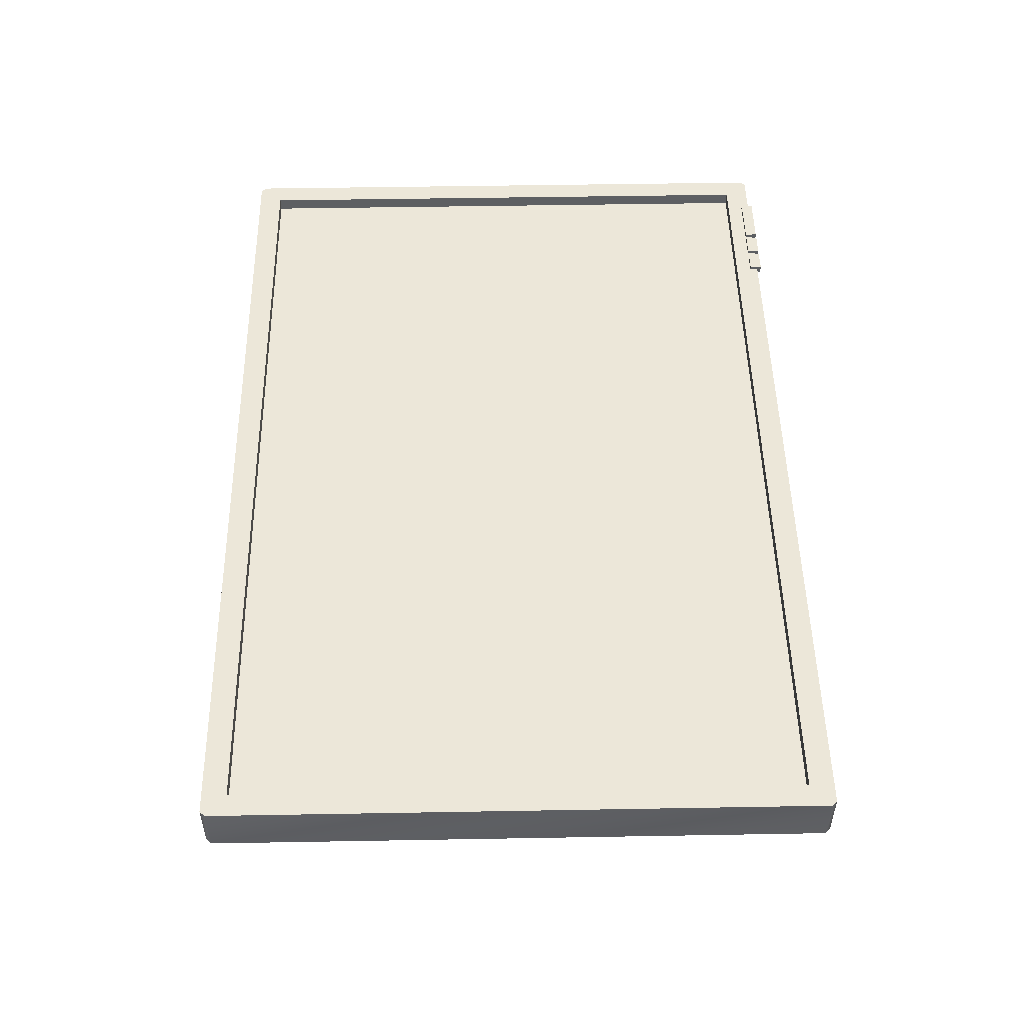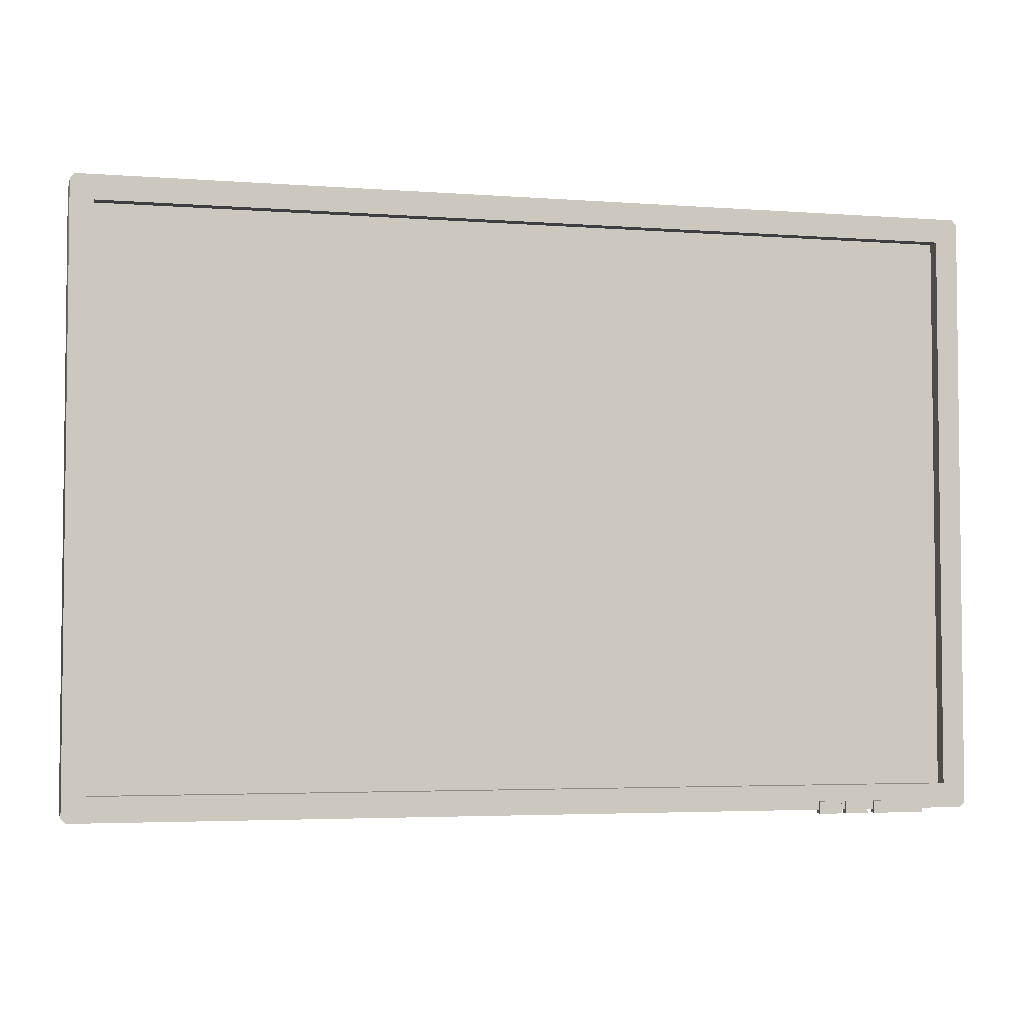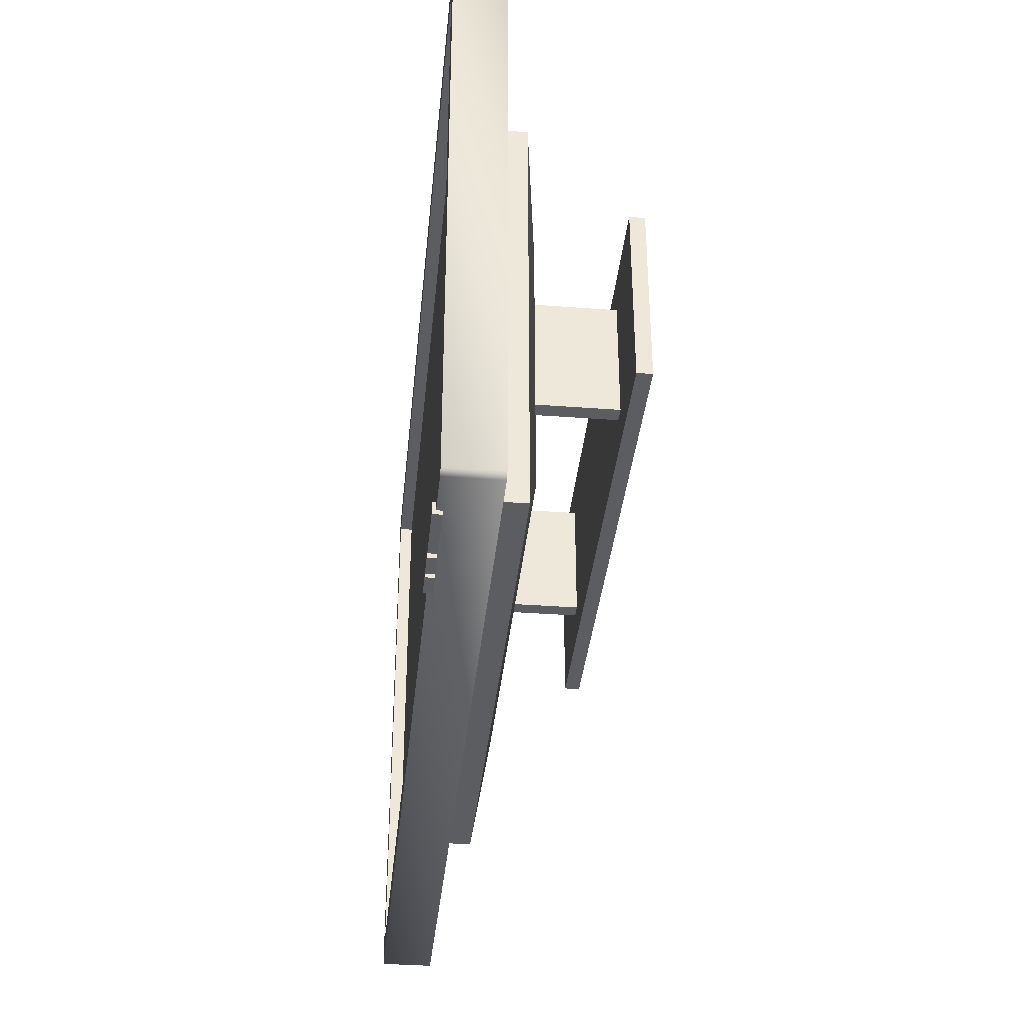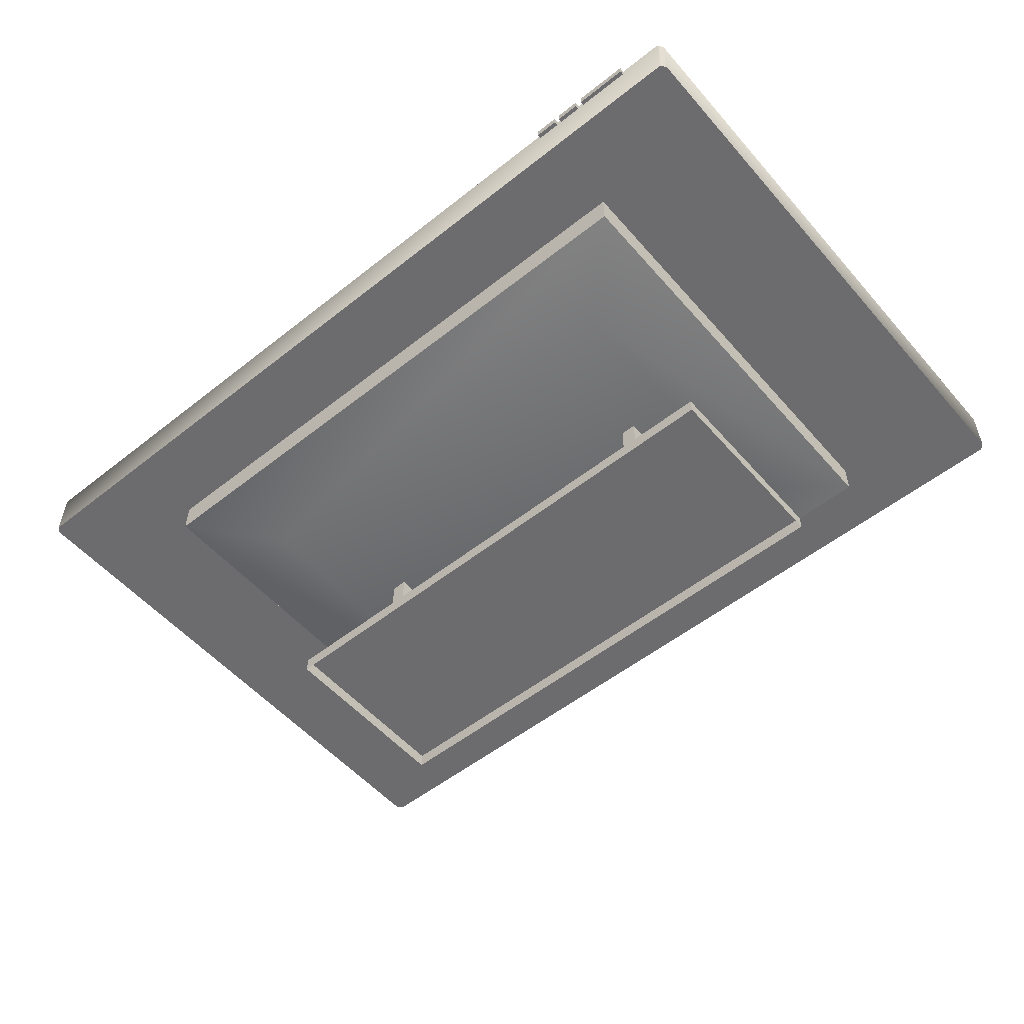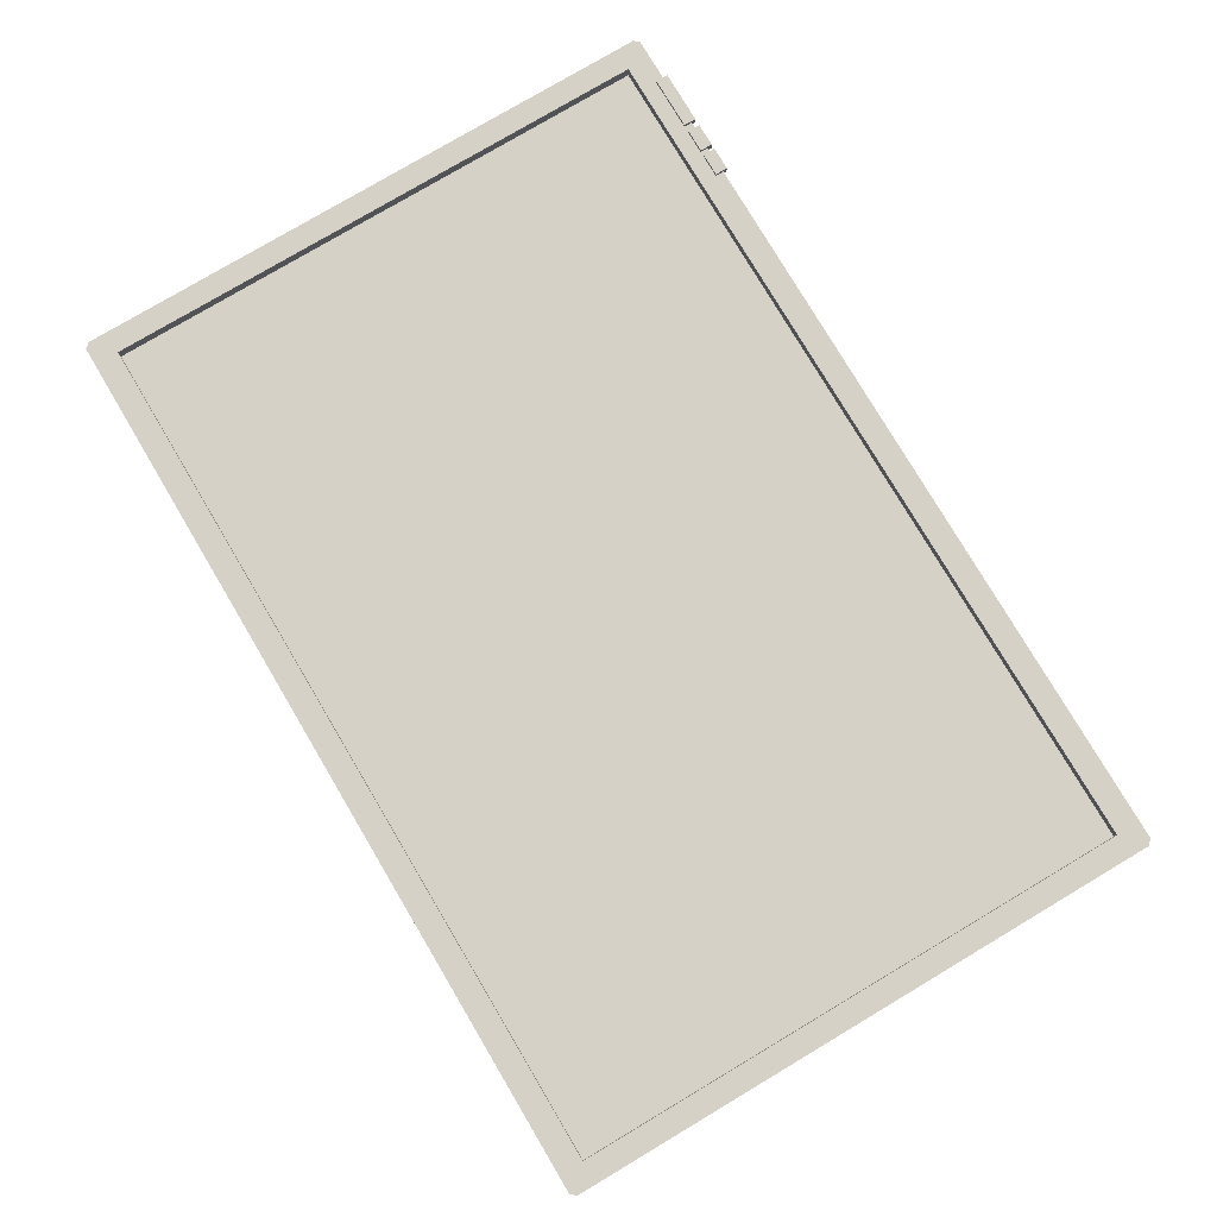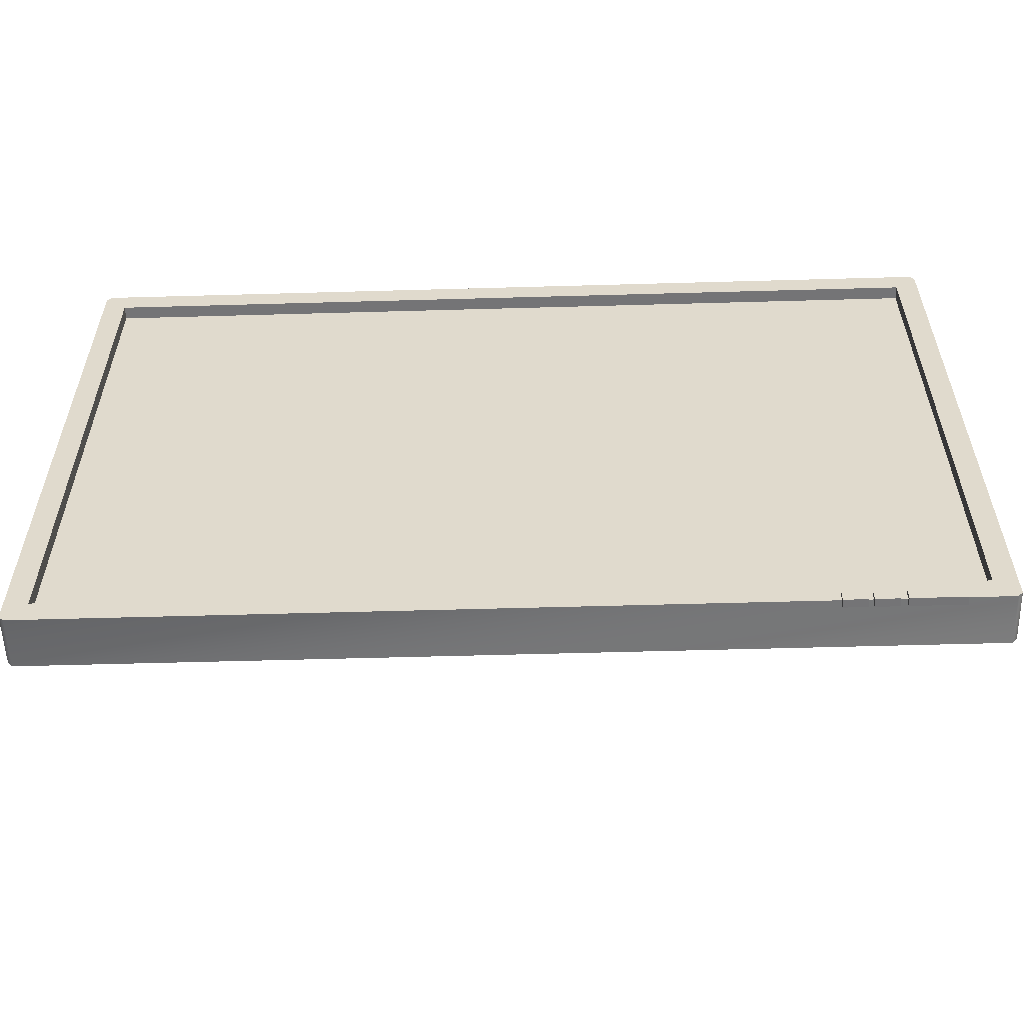
<metadata>
{"format":"obj","ext":"obj","renderer":"f3d","projection":"perspective","resolution":1024,"background":"white","views":[{"elev":50.2,"azim":-91.1,"up":"+Z"},{"elev":-3.9,"azim":-13.9,"up":"+Y"},{"elev":-36.4,"azim":84.4,"up":"+Y"},{"elev":-53.8,"azim":40.1,"up":"+Z"},{"elev":78.7,"azim":-120.7,"up":"+Z"},{"elev":-56.3,"azim":1.7,"up":"+Y"}]}
</metadata>
<code>
g ROOT
v -38.78 -26.44 -3.942
v 38.4 -26.44 -3.942
v -39.2 -25.99 -3.942
v -38.78 25.91 -3.942
v -39.2 25.47 -3.942
v 38.81 25.47 -3.942
v 38.4 25.91 -3.942
v 38.81 -25.99 -3.942
v 36.84 23.81 -0.6613
v 36.84 -24.34 -0.6613
v -37.23 23.81 -0.6613
v -37.23 -24.34 -0.6613
v 38.81 25.47 -3.942
v 38.81 -25.99 -3.942
v 38.81 25.47 0.4987
v 38.81 -25.99 0.4987
v 38.4 25.91 0.4987
v -38.78 25.91 0.4987
v 38.4 25.91 -3.942
v -38.78 25.91 -3.942
v -39.2 25.47 0.4987
v -39.2 25.47 -3.942
v -39.2 -25.99 0.4987
v -39.2 -25.99 -3.942
v -38.78 -26.44 0.4987
v -38.78 -26.44 -3.942
v 38.4 -26.44 -3.942
v -38.78 -26.44 -3.942
v 38.4 -26.44 0.4987
v -38.78 -26.44 0.4987
v 36.84 23.81 0.4987
v 36.84 -24.34 0.4987
v 36.84 23.81 -0.6613
v 36.84 -24.34 -0.6613
v -37.23 23.81 0.4987
v 36.84 23.81 0.4987
v -37.23 23.81 -0.6613
v 36.84 23.81 -0.6613
v -37.23 -24.34 0.4987
v -37.23 23.81 0.4987
v -37.23 -24.34 -0.6613
v -37.23 23.81 -0.6613
v 36.84 -24.34 0.4987
v -37.23 -24.34 0.4987
v 36.84 -24.34 -0.6613
v -37.23 -24.34 -0.6613
v 38.4 25.91 -3.942
v 38.81 25.47 -3.942
v 38.4 25.91 0.4987
v 38.81 25.47 0.4987
v 38.4 -26.44 0.4987
v 38.81 -25.99 0.4987
v 38.4 -26.44 -3.942
v 38.81 -25.99 -3.942
v 25.08 -26.77 0.7914
v 27.07 -26.77 0.7914
v 25.08 -26.77 0.05338
v 27.07 -26.77 0.05338
v 27.07 -25.72 0.05338
v 27.07 -25.72 0.7914
v 25.08 -25.72 0.05338
v 25.08 -25.72 0.7914
v 27.07 -26.77 0.05338
v 27.07 -26.77 0.7914
v 27.07 -25.72 0.05338
v 27.07 -25.72 0.7914
v 25.08 -26.77 0.05338
v 27.07 -26.77 0.05338
v 25.08 -25.72 0.05338
v 27.07 -25.72 0.05338
v 25.08 -26.77 0.7914
v 25.08 -26.77 0.05338
v 25.08 -25.72 0.7914
v 25.08 -25.72 0.05338
v 27.07 -26.77 0.7914
v 25.08 -26.77 0.7914
v 27.07 -25.72 0.7914
v 25.08 -25.72 0.7914
v 27.5 -26.77 0.7914
v 29.48 -26.77 0.7914
v 27.5 -26.77 0.05338
v 29.48 -26.77 0.05338
v 29.48 -25.72 0.05338
v 29.48 -25.72 0.7914
v 27.5 -25.72 0.05338
v 27.5 -25.72 0.7914
v 29.48 -26.77 0.05338
v 29.48 -26.77 0.7914
v 29.48 -25.72 0.05338
v 29.48 -25.72 0.7914
v 27.5 -26.77 0.05338
v 29.48 -26.77 0.05338
v 27.5 -25.72 0.05338
v 29.48 -25.72 0.05338
v 27.5 -26.77 0.7914
v 27.5 -26.77 0.05338
v 27.5 -25.72 0.7914
v 27.5 -25.72 0.05338
v 29.48 -26.77 0.7914
v 27.5 -26.77 0.7914
v 29.48 -25.72 0.7914
v 27.5 -25.72 0.7914
v 30.1 -26.77 0.7914
v 34.6 -26.77 0.7914
v 30.1 -26.77 0.05338
v 34.6 -26.77 0.05338
v 34.6 -25.72 0.05338
v 34.6 -25.72 0.7914
v 30.1 -25.72 0.05338
v 30.1 -25.72 0.7914
v 34.6 -26.77 0.05338
v 34.6 -26.77 0.7914
v 34.6 -25.72 0.05338
v 34.6 -25.72 0.7914
v 30.1 -26.77 0.05338
v 34.6 -26.77 0.05338
v 30.1 -25.72 0.05338
v 34.6 -25.72 0.05338
v 30.1 -26.77 0.7914
v 30.1 -26.77 0.05338
v 30.1 -25.72 0.7914
v 30.1 -25.72 0.05338
v 34.6 -26.77 0.7914
v 30.1 -26.77 0.7914
v 34.6 -25.72 0.7914
v 30.1 -25.72 0.7914
v 26.61 19.39 -6.76
v 26.61 -19.42 -6.76
v 26.61 19.39 -3.72
v 26.61 -19.42 -3.72
v -26.99 19.39 -6.76
v 26.61 19.39 -6.76
v -26.99 19.39 -3.72
v 26.61 19.39 -3.72
v -26.99 -19.42 -6.76
v -26.99 19.39 -6.76
v -26.99 -19.42 -3.72
v -26.99 19.39 -3.72
v 26.61 -19.42 -6.76
v -26.99 -19.42 -6.76
v 26.61 -19.42 -3.72
v -26.99 -19.42 -3.72
v 15.26 10.33 -15.58
v 15.26 -0.7225 -15.58
v 15.26 10.33 -8.013
v 15.26 -0.7225 -8.013
v 13.9 10.33 -15.58
v 15.26 10.33 -15.58
v 13.9 10.33 -8.013
v 15.26 10.33 -8.013
v 13.9 -0.7225 -15.58
v 13.9 10.33 -15.58
v 13.9 -0.7225 -8.013
v 13.9 10.33 -8.013
v 15.26 -0.7225 -15.58
v 13.9 -0.7225 -15.58
v 15.26 -0.7225 -8.013
v 13.9 -0.7225 -8.013
v -14.28 10.33 -15.58
v -14.28 -0.7225 -15.58
v -14.28 10.33 -8.013
v -14.28 -0.7225 -8.013
v -15.65 10.33 -15.58
v -14.28 10.33 -15.58
v -15.65 10.33 -8.013
v -14.28 10.33 -8.013
v -15.65 -0.7225 -15.58
v -15.65 10.33 -15.58
v -15.65 -0.7225 -8.013
v -15.65 10.33 -8.013
v -14.28 -0.7225 -15.58
v -15.65 -0.7225 -15.58
v -14.28 -0.7225 -8.013
v -15.65 -0.7225 -8.013
v -23.96 13.33 -15.58
v 23.58 13.33 -15.58
v -23.96 -3.717 -15.58
v 23.58 -3.717 -15.58
v 23.58 -3.717 -15.58
v 23.58 13.33 -15.58
v 23.58 -3.717 -16.92
v 23.58 13.33 -16.92
v -23.96 -3.717 -15.58
v 23.58 -3.717 -15.58
v -23.96 -3.717 -16.92
v 23.58 -3.717 -16.92
v -23.96 13.33 -15.58
v -23.96 -3.717 -15.58
v -23.96 13.33 -16.92
v -23.96 -3.717 -16.92
v 23.58 13.33 -15.58
v -23.96 13.33 -15.58
v 23.58 13.33 -16.92
v -23.96 13.33 -16.92
v 38.81 25.47 0.4987
v 38.81 -25.99 0.4987
v 38.52 25.6 0.4987
v 38.4 25.91 0.4987
v 36.84 23.81 0.4987
v 36.84 -24.34 0.4987
v -37.23 23.81 0.4987
v 38.52 -26.12 0.4987
v 38.4 -26.44 0.4987
v -38.78 -26.44 0.4987
v -37.23 -24.34 0.4987
v -38.9 25.6 0.4987
v -38.78 25.91 0.4987
v -39.2 25.47 0.4987
v -38.9 -26.12 0.4987
v -39.2 -25.99 0.4987
v -26.99 -19.42 -6.76
v 26.61 -19.42 -6.76
v -19.89 -12.32 -8.013
v -19.89 12.29 -8.013
v -26.99 19.39 -6.76
v 19.51 -12.32 -8.013
v 26.61 19.39 -6.76
v 19.51 12.29 -8.013
g ROOT_0
f 3 2 1
f 4 2 3
f 4 3 5
f 6 2 4
f 6 4 7
f 6 8 2
f 11 10 9
f 10 11 12
f 15 14 13
f 14 15 16
f 19 18 17
f 18 19 20
f 20 21 18
f 21 20 22
f 22 23 21
f 23 22 24
f 24 25 23
f 25 24 26
f 29 28 27
f 28 29 30
f 33 32 31
f 32 33 34
f 37 36 35
f 36 37 38
f 41 40 39
f 40 41 42
f 45 44 43
f 44 45 46
f 49 48 47
f 48 49 50
f 53 52 51
f 52 53 54
f 57 56 55
f 56 57 58
f 61 60 59
f 60 61 62
f 65 64 63
f 64 65 66
f 69 68 67
f 68 69 70
f 73 72 71
f 72 73 74
f 77 76 75
f 76 77 78
f 81 80 79
f 80 81 82
f 85 84 83
f 84 85 86
f 89 88 87
f 88 89 90
f 93 92 91
f 92 93 94
f 97 96 95
f 96 97 98
f 101 100 99
f 100 101 102
f 105 104 103
f 104 105 106
f 109 108 107
f 108 109 110
f 113 112 111
f 112 113 114
f 117 116 115
f 116 117 118
f 121 120 119
f 120 121 122
f 125 124 123
f 124 125 126
f 129 128 127
f 128 129 130
f 133 132 131
f 132 133 134
f 137 136 135
f 136 137 138
f 141 140 139
f 140 141 142
f 145 144 143
f 144 145 146
f 149 148 147
f 148 149 150
f 153 152 151
f 152 153 154
f 157 156 155
f 156 157 158
f 161 160 159
f 160 161 162
f 165 164 163
f 164 165 166
f 169 168 167
f 168 169 170
f 173 172 171
f 172 173 174
f 177 176 175
f 176 177 178
f 181 180 179
f 180 181 182
f 185 184 183
f 184 185 186
f 189 188 187
f 188 189 190
f 193 192 191
f 192 193 194
f 197 196 195
f 195 198 197
f 199 196 197
f 199 197 198
f 200 196 199
f 199 198 201
f 200 202 196
f 203 196 202
f 202 204 203
f 200 204 202
f 205 204 200
f 201 198 206
f 206 198 207
f 207 208 206
f 201 206 208
f 201 208 205
f 205 209 204
f 205 208 209
f 210 204 209
f 209 208 210
f 213 212 211
f 211 214 213
f 214 211 215
f 212 213 216
f 214 216 213
f 216 217 212
f 218 215 217
f 215 218 214
f 216 214 218
f 217 216 218

</code>
